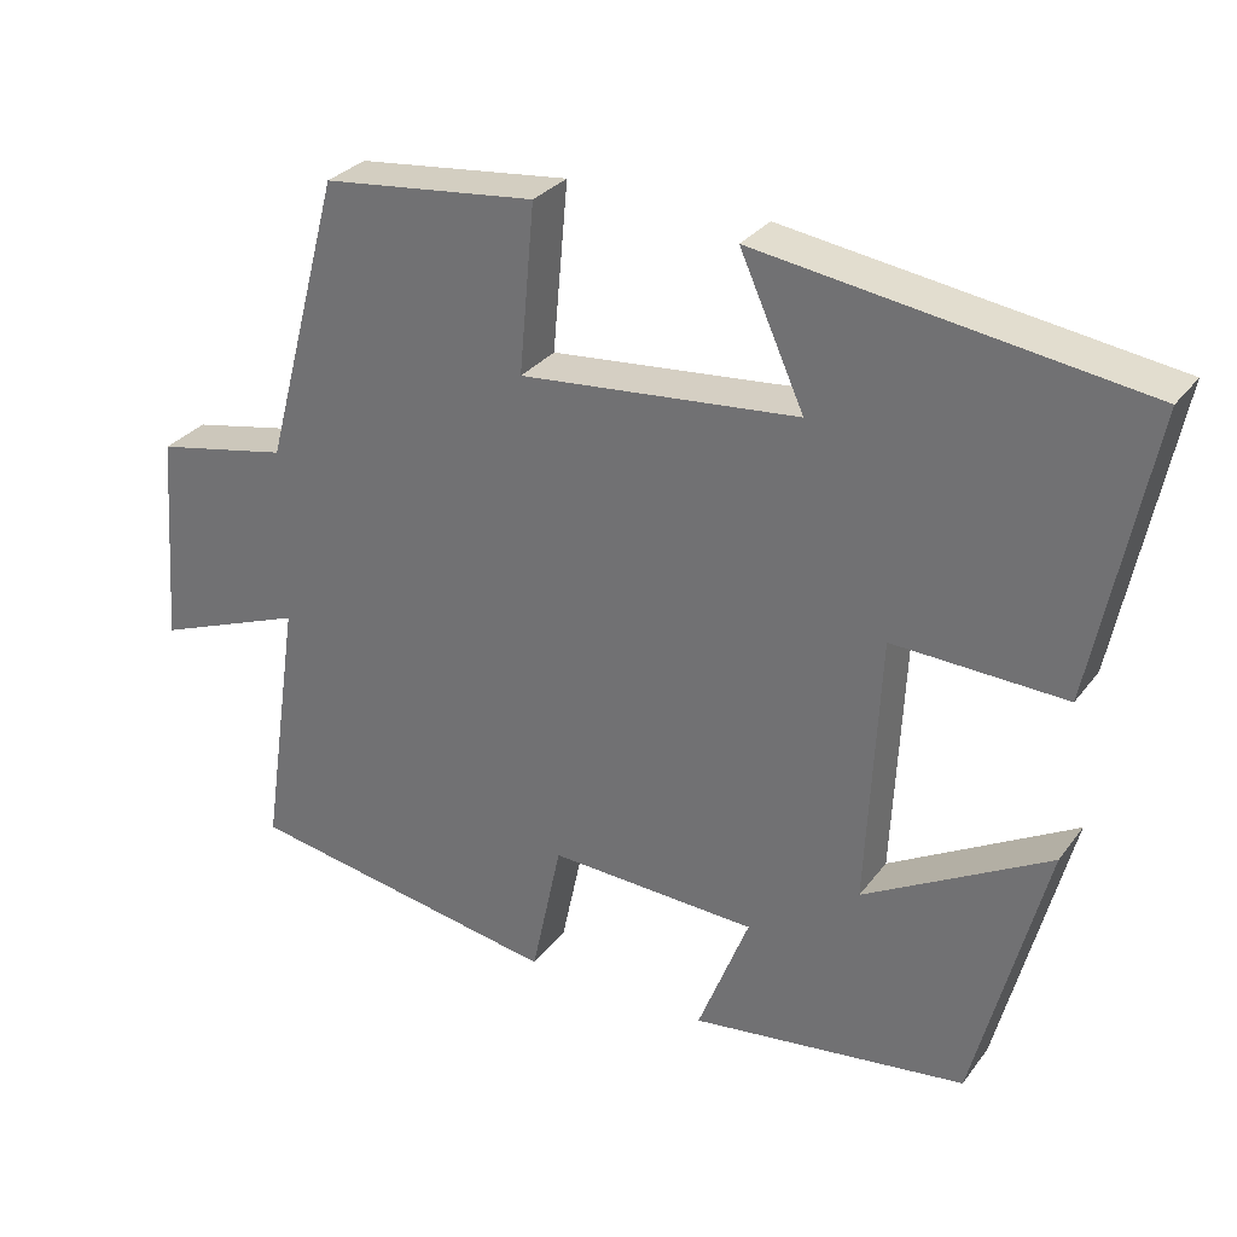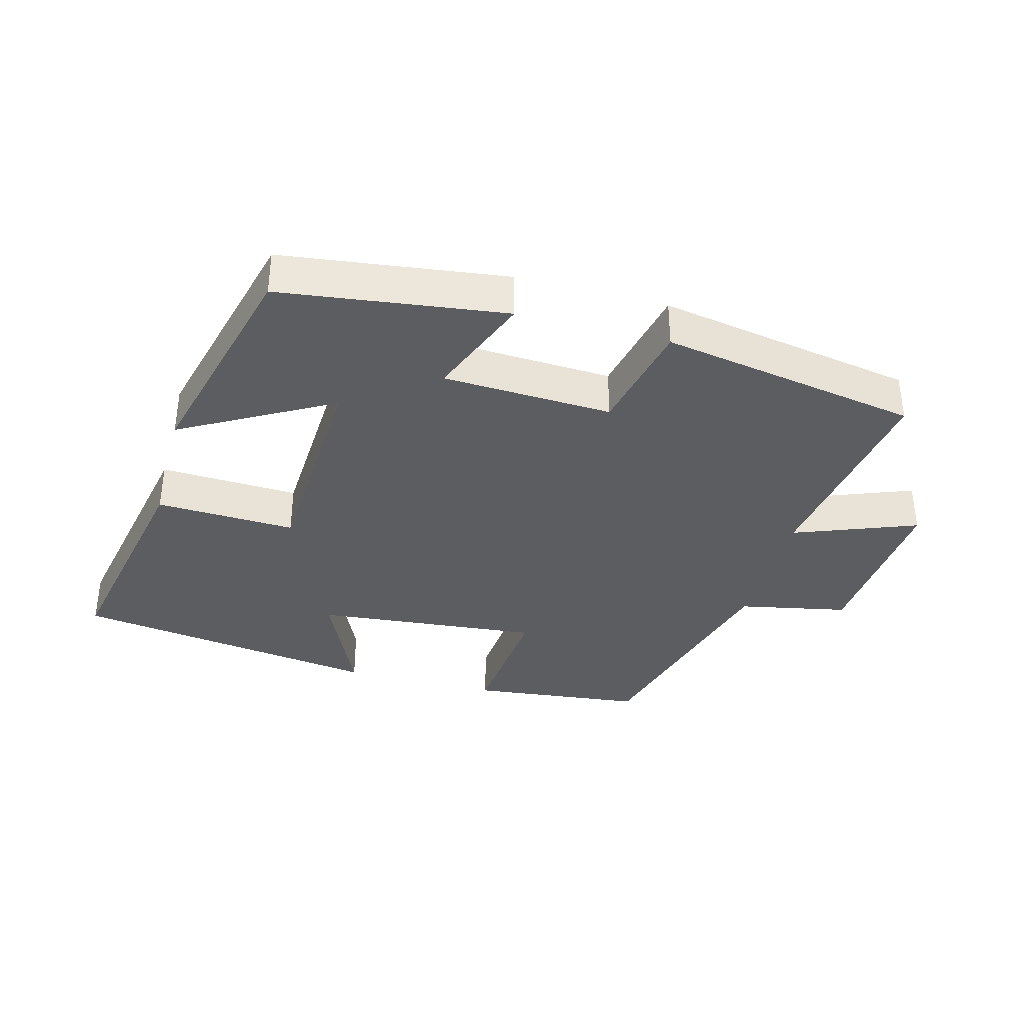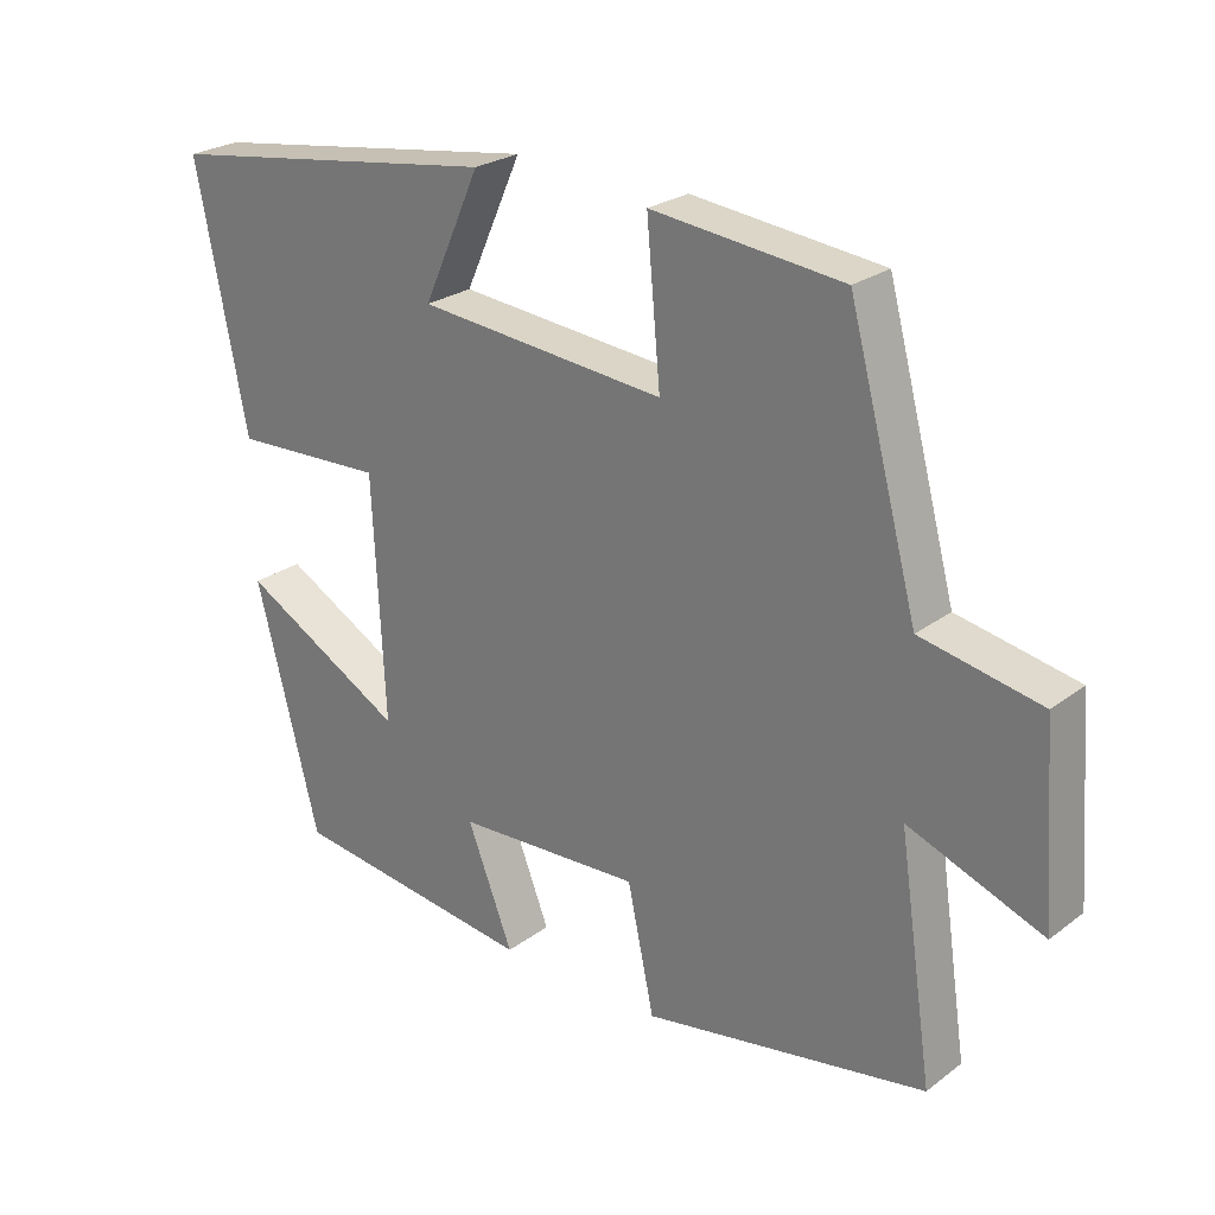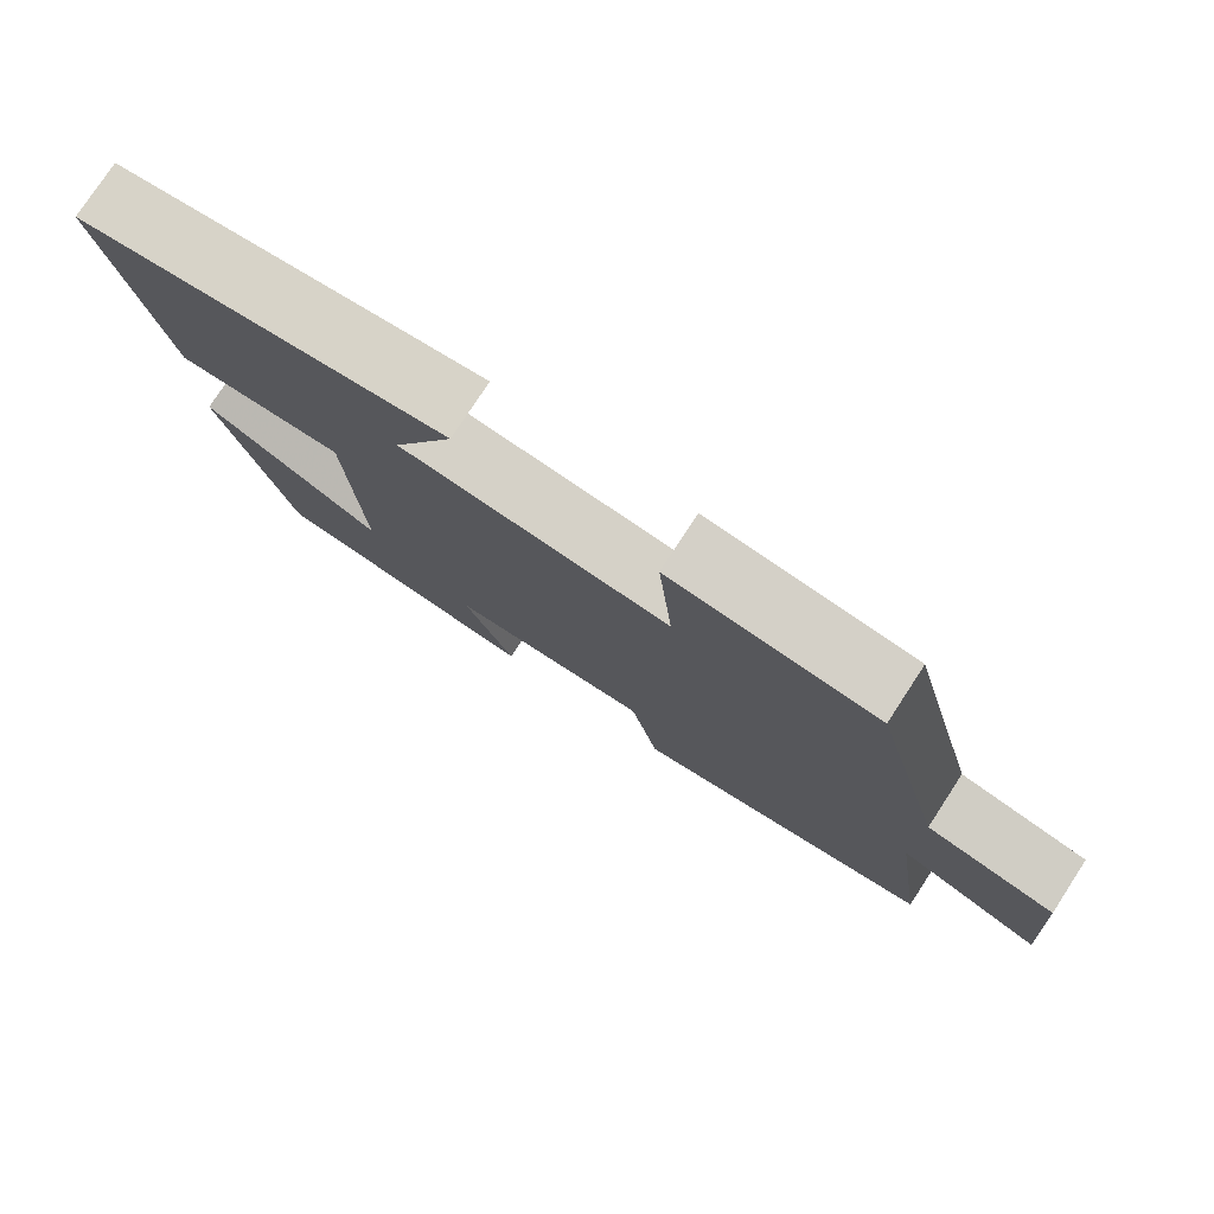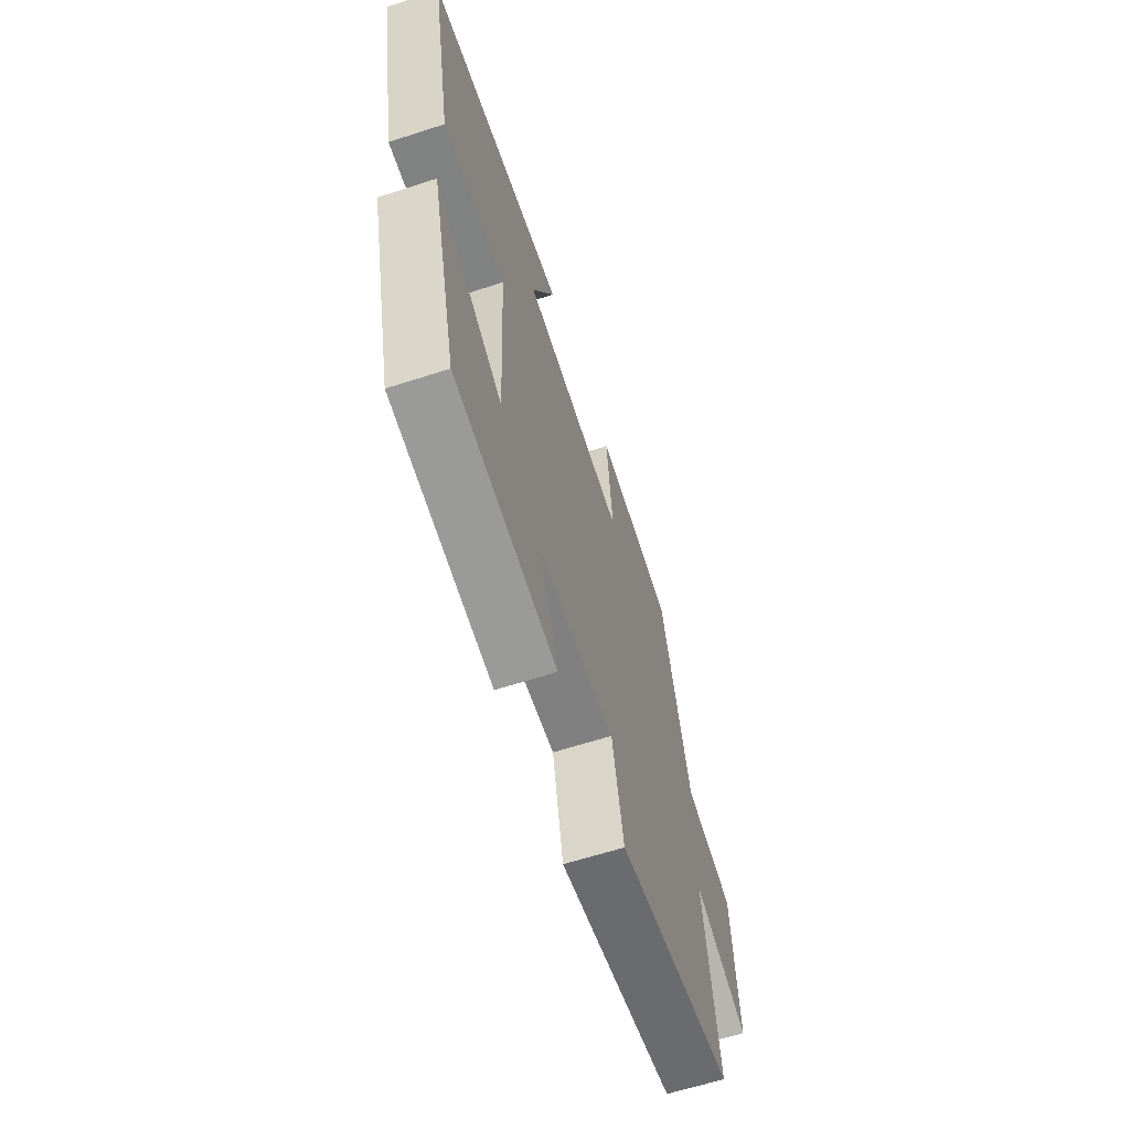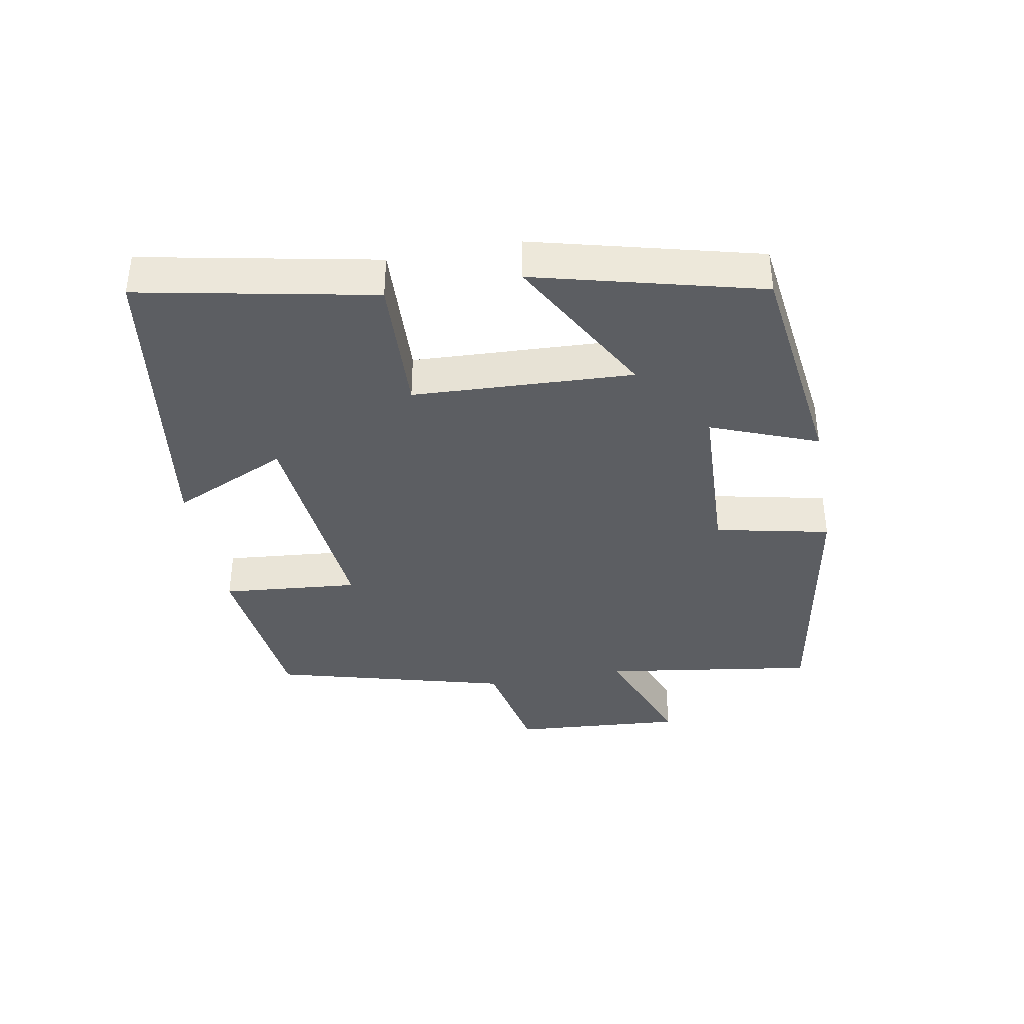
<metadata>
{"format":"obj","ext":"obj","renderer":"f3d","projection":"perspective","resolution":1024,"background":"white","views":[{"elev":30.0,"azim":29.9,"up":"+Z"},{"elev":-36.2,"azim":165.0,"up":"+Y"},{"elev":25.0,"azim":-140.0,"up":"+Z"},{"elev":77.6,"azim":-146.8,"up":"+Z"},{"elev":-62.5,"azim":108.2,"up":"+Z"},{"elev":-38.2,"azim":100.4,"up":"+Y"}]}
</metadata>
<code>
v -0.548 0.07 -0.432
v -0.5 0.07 -0.109
v -0.685 0.07 -0.18
v -0.665 0.07 0.082
v -0.5 0.07 0.115
v -0.404 0.07 0.471
v -0.141 0.07 0.5
v -0.16 0.07 0.293
v 0.182 0.07 0.325
v 0.103 0.07 0.5
v 0.57 0.07 0.432
v 0.5 0.07 0.079
v 0.289 0.07 0.088
v 0.273 0.07 -0.244
v 0.5 0.07 -0.117
v 0.413 0.07 -0.456
v 0.073 0.07 -0.5
v 0.136 0.07 -0.339
v -0.12 0.07 -0.327
v -0.157 0.07 -0.5
v -0.548 0 -0.432
v -0.5 0 -0.109
v -0.685 0 -0.18
v -0.665 0 0.082
v -0.5 0 0.115
v -0.404 0 0.471
v -0.141 0 0.5
v -0.16 0 0.293
v 0.182 0 0.325
v 0.103 0 0.5
v 0.57 0 0.432
v 0.5 0 0.079
v 0.289 0 0.088
v 0.273 0 -0.244
v 0.5 0 -0.117
v 0.413 0 -0.456
v 0.073 0 -0.5
v 0.136 0 -0.339
v -0.12 0 -0.327
v -0.157 0 -0.5
f 19 20 1 2
f 18 19 2
f 16 17 18
f 15 16 18
f 14 15 18
f 13 14 18 2
f 11 12 13
f 10 11 13
f 9 10 13
f 8 9 13 2
f 7 8 2
f 6 7 2
f 5 6 2
f 2 3 4 5
f 22 21 40 39
f 22 39 38
f 38 37 36
f 38 36 35
f 38 35 34
f 22 38 34 33
f 33 32 31
f 33 31 30
f 33 30 29
f 22 33 29 28
f 22 28 27
f 22 27 26
f 22 26 25
f 25 24 23 22
f 1 21 22 2
f 2 22 23 3
f 3 23 24 4
f 4 24 25 5
f 5 25 26 6
f 6 26 27 7
f 7 27 28 8
f 8 28 29 9
f 9 29 30 10
f 10 30 31 11
f 11 31 32 12
f 12 32 33 13
f 13 33 34 14
f 14 34 35 15
f 15 35 36 16
f 16 36 37 17
f 17 37 38 18
f 18 38 39 19
f 19 39 40 20
f 20 40 21 1

</code>
